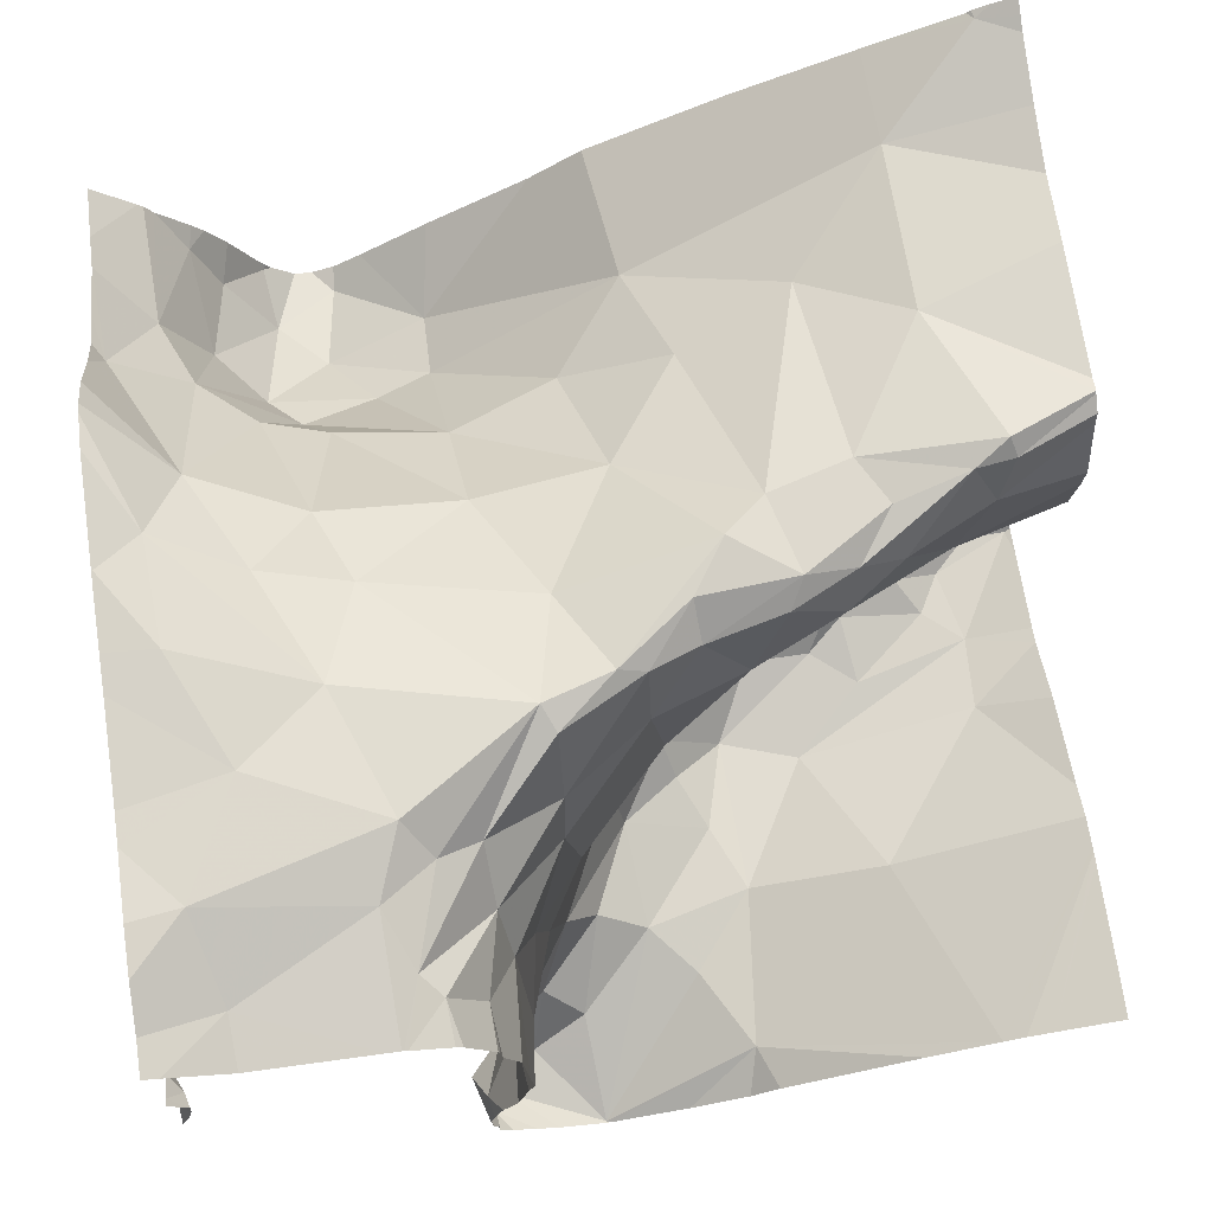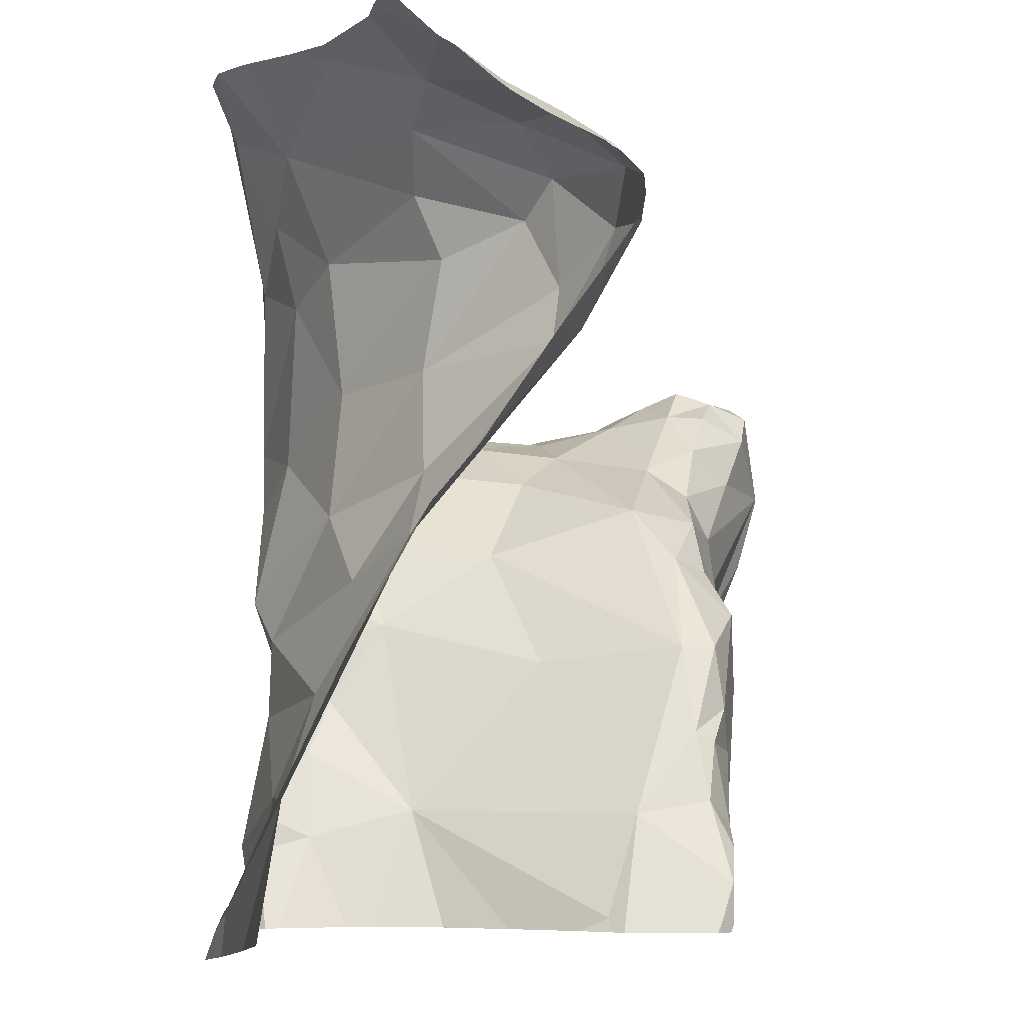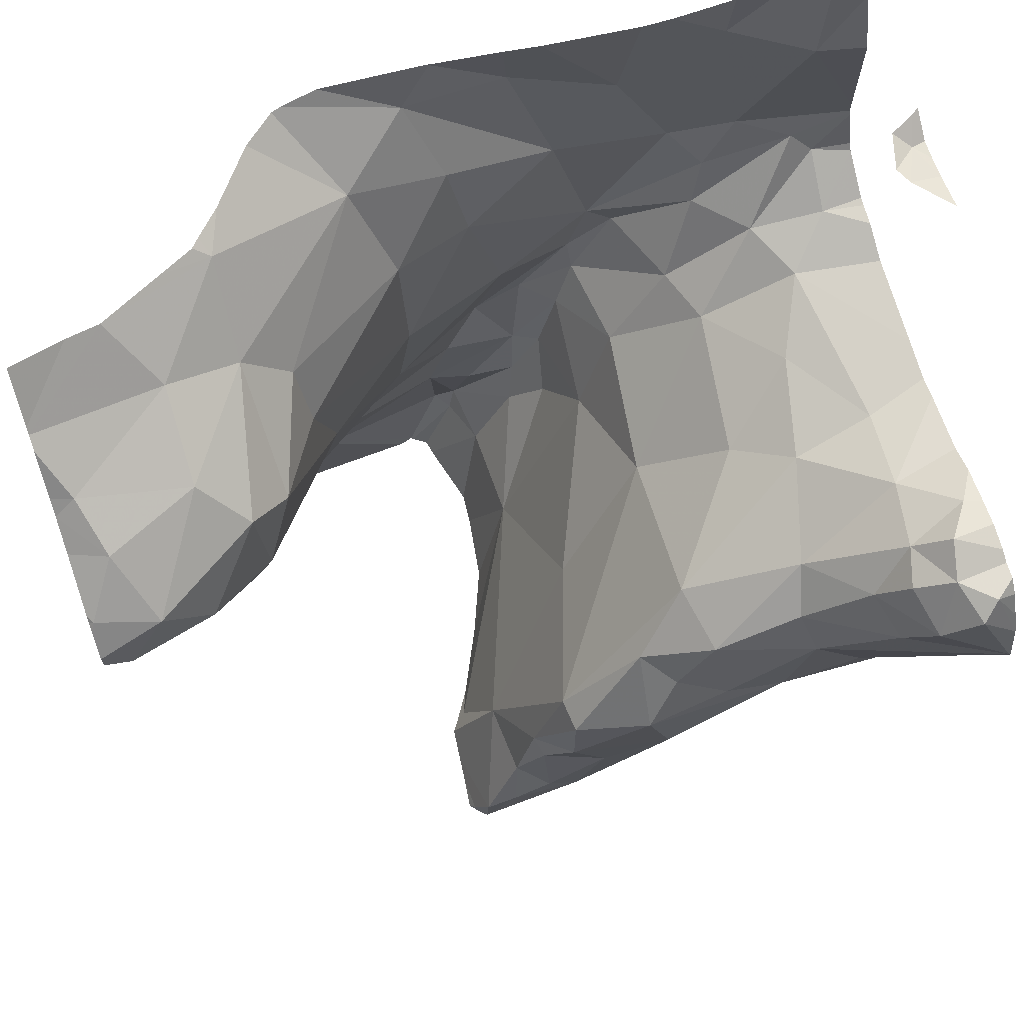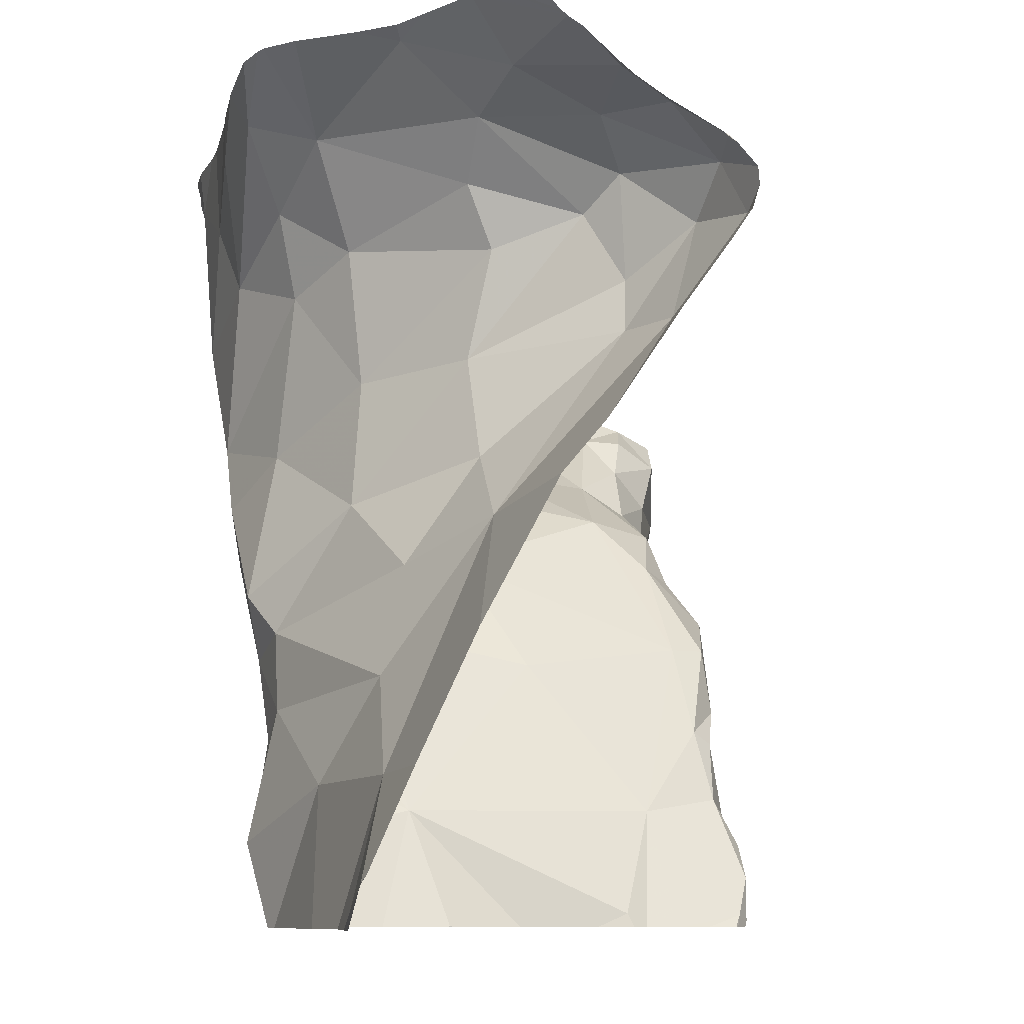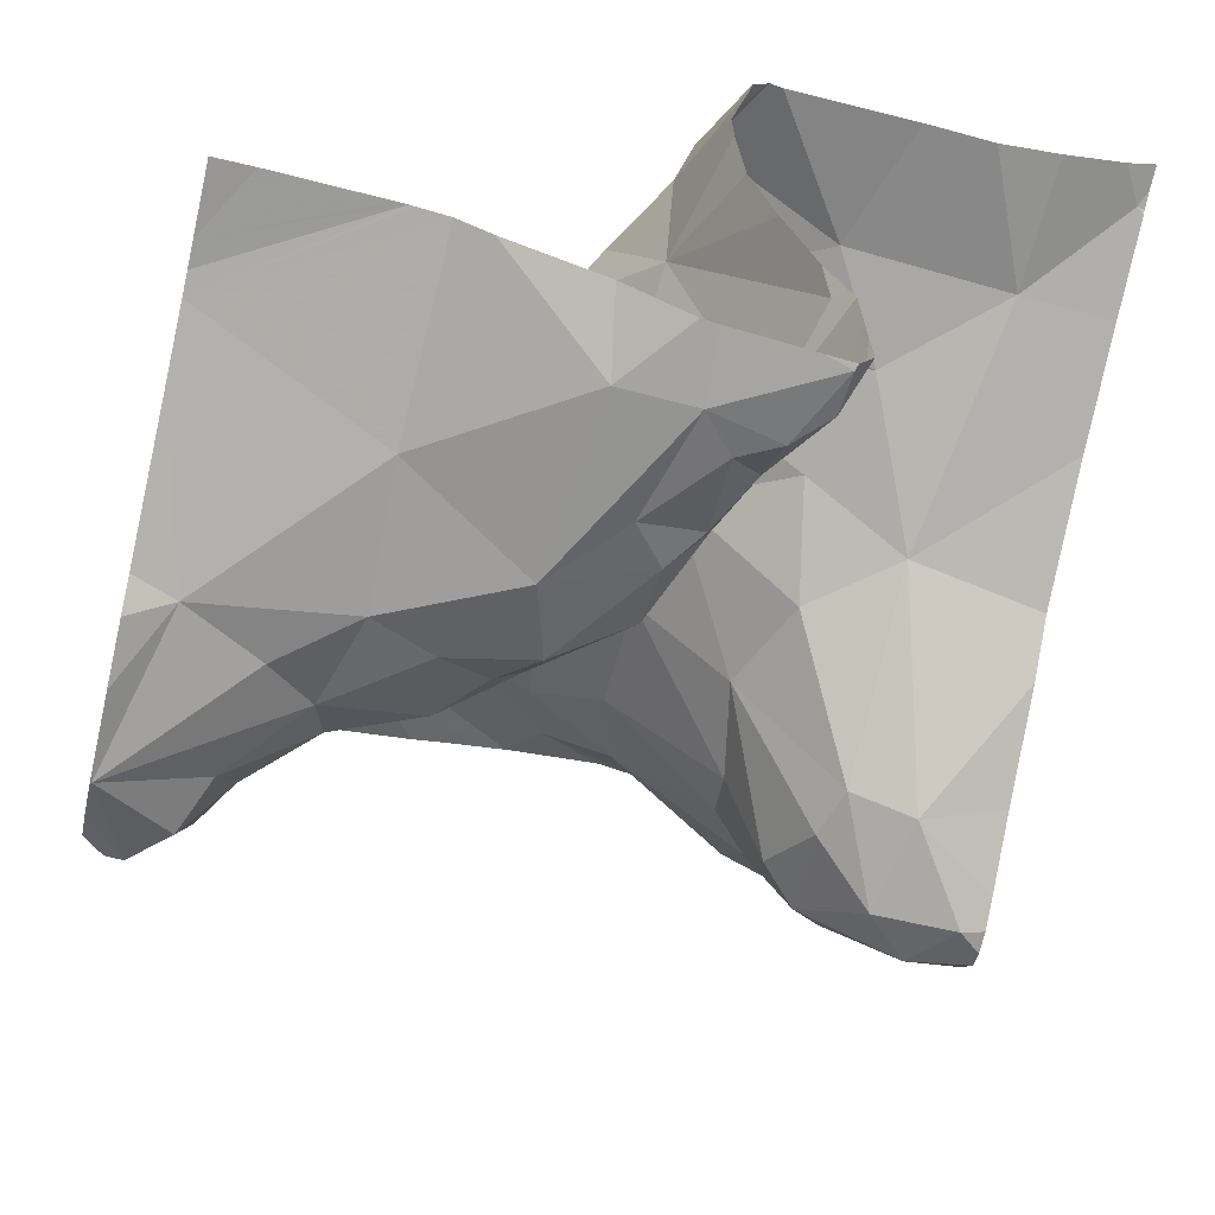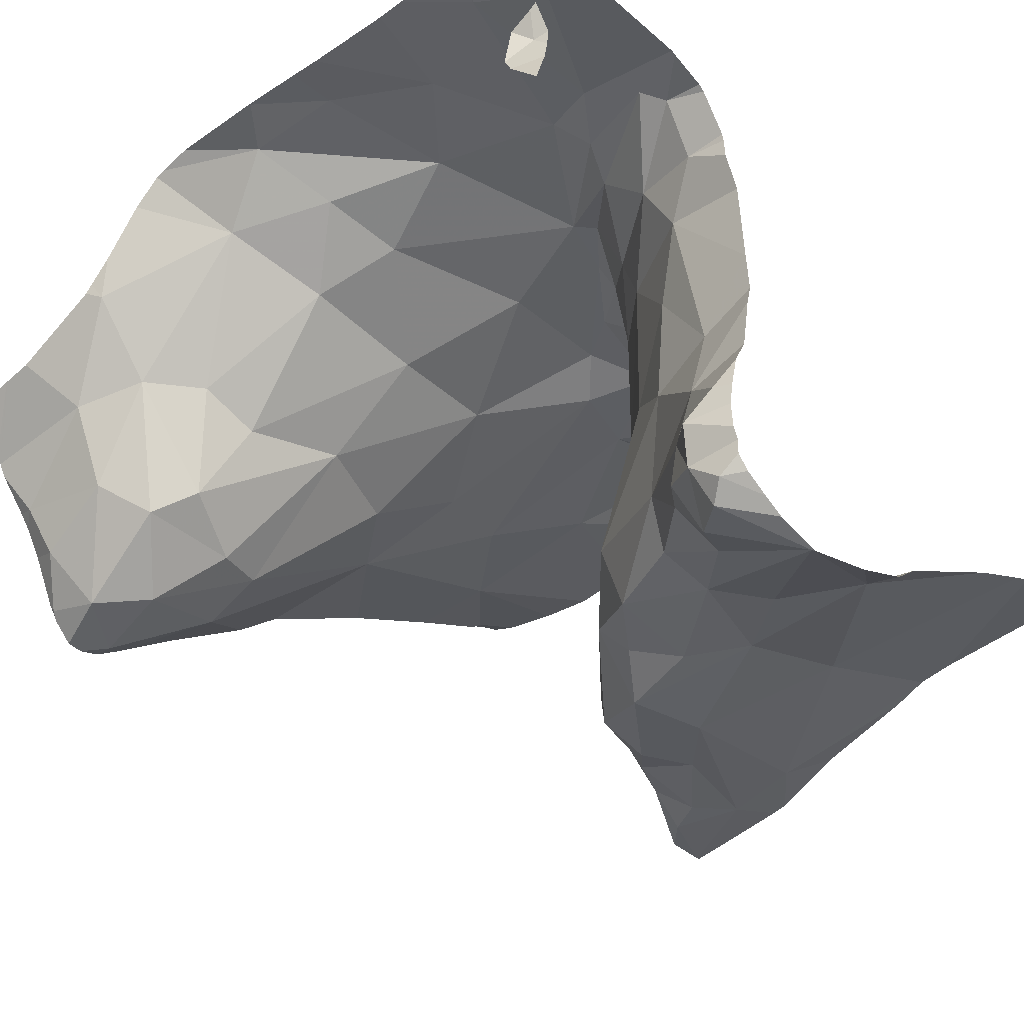
<metadata>
{"format":"obj","ext":"obj","renderer":"f3d","projection":"perspective","resolution":1024,"background":"white","views":[{"elev":71.4,"azim":-97.7,"up":"+Z"},{"elev":-5.6,"azim":88.4,"up":"+Y"},{"elev":71.9,"azim":162.8,"up":"+Y"},{"elev":-9.0,"azim":73.2,"up":"+Y"},{"elev":-54.0,"azim":-13.6,"up":"+Z"},{"elev":-38.5,"azim":-137.1,"up":"+Z"}]}
</metadata>
<code>
v -45.02 261.4 502.2
v -45.02 261 502.3
v -45.93 261.3 502.5
v -45.02 261.2 502.2
v -45.02 260.7 502.5
v -45.02 261.5 502.3
v -45.26 261.5 502.5
v -45.95 261.3 501.9
v -45.93 261.2 501.9
v -45.89 261.2 502.1
v -45.95 261.3 502.1
v -45.02 260.9 502.4
v -45.02 261.4 502.1
v -45.02 261.3 502.1
v -45.87 261.2 502.4
v -45.92 261.2 502.4
v -45.02 261.5 502.3
v -45.95 261.5 502.4
v -45.02 261.1 502.3
v -45.93 261.5 502.3
v -45.02 261.3 502.1
v -45.02 261.4 502.2
v -45.92 261.5 502.5
v -45.02 261.3 502.2
v -45.02 261.5 502.3
v -45.02 261.5 502.3
v -45.02 261.4 502.3
v -45.02 260.6 502.5
v -45.02 261.4 502.2
v -45.02 261.4 502.2
v -45.92 261 502
v -45.97 261.1 501.9
v -45.02 260.6 502.6
v -45.92 261.3 502
v -45.51 261.5 502.6
v -45.47 261.5 502.6
v -45.59 261.5 502.6
v -45.44 260.6 502.5
v -45.04 260.6 502.6
v -45.16 261.5 502.4
v -45.24 261.5 502.4
v -45.24 261.5 502.5
v -45.12 261.2 502.2
v -45.19 261.2 502.2
v -45.14 261.3 502.2
v -45.39 261.5 502.5
v -45.04 261.5 502.3
v -45.6 260.9 502.5
v -45.52 260.7 502.4
v -45.63 260.9 502.4
v -45.39 261.5 502.6
v -45.48 260.7 502.6
v -45.32 260.7 502.5
v -45.84 261.2 502.5
v -45.31 261.5 502.6
v -45.5 260.7 502.5
v -45.71 261.4 502.6
v -45.83 261.5 502.6
v -45.65 261.1 502.1
v -45.67 261.1 502
v -45.78 261.2 502.1
v -45.29 261.4 502.4
v -45.25 261.4 502.2
v -45.3 261.3 502.3
v -45.93 261.5 502.3
v -45.76 260.8 502
v -45.59 260.7 502
v -45.28 261.1 502.4
v -45.32 261.2 502.4
v -45.43 260.7 502.1
v -45.73 261.5 502.6
v -45.39 260.6 502
v -45.43 260.7 502
v -45.02 261.4 502.2
v -45.46 260.6 502.5
v -45.09 261.4 502.1
v -45.86 261.1 502
v -45.78 261.1 502
v -45.58 261 502
v -45.5 260.9 502
v -45.5 260.8 502
v -45.81 261.2 502.2
v -45.04 261.3 502.1
v -45.39 260.6 502.1
v -45.37 260.6 502.1
v -45.03 260.6 502.5
v -45.71 260.6 502.1
v -45.47 260.7 502
v -45.5 260.7 502
v -45.54 260.8 502
v -45.9 261.3 502.5
v -45.79 261.2 502.5
v -45.74 261.1 502.5
v -45.67 261.1 502.4
v -45.63 261 502.5
v -45.5 260.7 502.5
v -45.13 260.7 502.5
v -45.5 261.5 502.6
v -45.23 261.5 502.5
v -45.63 261.3 502.6
v -45.43 261.3 502.5
v -45.43 261.2 502.4
v -45.52 261.3 502.5
v -45.21 261.3 502.2
v -45.51 261.4 502.5
v -45.52 260.8 502.5
v -45.57 260.8 502.5
v -45.58 260.9 502.5
v -45.61 260.9 502.5
v -45.66 261.1 502.6
v -45.66 261.1 502.5
v -45.71 261.1 502.5
v -45.68 261.2 502.6
v -45.77 261.3 502.6
v -45.84 261.3 502.5
v -45.84 261.2 502
v -45.88 261.2 502
v -45.46 260.8 502
v -45.47 260.6 502.3
v -45.51 261.5 502.6
v -45.47 260.8 502.5
v -45.52 260.7 502.5
v -45.51 261.5 502.6
v -45.56 260.8 502.5
v -45.35 261.5 502.6
v -45.02 261.5 502.4
v -45.8 261.3 502.5
v -45.6 261 502.6
v -45.54 261 502.6
v -45.56 261.1 502.5
v -45.49 260.9 502.5
v -45.42 261.1 502.5
v -45.3 261 502.4
v -45.77 261.1 502.4
v -45.2 261.4 502.2
v -45.83 261.2 502.3
v -45.9 261.2 502.2
v -45.66 261 502.3
v -45.44 260.6 502.5
v -45.55 260.9 502.2
v -45.75 261.1 502.2
v -45.06 261.4 502.2
v -45.42 260.6 502.5
v -45.27 260.6 502.5
v -45.16 261.4 502.3
v -45.2 260.6 502.5
v -45.38 260.6 502.1
v -45.18 261 502.4
v -45.05 260.6 502.5
v -45.75 260.6 502.1
v -45.76 261.5 502.6
v -45.59 261 502.1
v -45.88 261.5 502.6
v -45.59 261.5 502.6
v -45.37 260.6 502
v -45.39 260.6 502
v -45.83 261.5 502.6
v -45.5 260.9 502.1
v -45.62 261 502
v -45.68 261 502
v -45.42 260.7 502
v -45.46 260.8 502
v -45.88 261.2 501.9
v -45.87 261.2 502
v -45.83 261 502
v -45.76 261.1 502
v -45.91 261.3 502
v -45.75 260.9 502
v -45.61 260.9 502
v -45.25 260.9 502.5
v -45.97 261.3 502.5
v -45.97 261.3 502.5
v -45.97 261.5 502.3
v -45.97 261.2 501.9
v -45.97 261.2 501.9
v -45.97 261.2 502.1
v -45.97 261.2 502.1
v -45.97 261.2 502.4
v -45.97 261.2 502.3
v -45.97 261.2 502.4
v -45.97 261.2 502.4
v -45.97 261.2 502.4
v -45.97 261.5 502.4
v -45.97 261.5 502.3
v -45.97 261.3 502.5
v -45.97 261.5 502.5
v -45.97 261.5 502.5
v -45.97 261.3 502.5
v -45.94 261.5 502.4
v -45.97 260.7 502.1
v -45.97 261.2 502
v -45.97 261.2 502
v -45.97 260.9 502
v -45.97 261 502
v -45.97 261.1 501.9
v -45.97 261.1 501.9
v -45.97 261 501.9
v -45.97 261.3 502
v -45.97 261.3 502
v -45.97 261.3 502.1
v -45.97 261.2 502.2
v -45.97 261.3 502.5
v -45.97 260.7 502.1
v -45.97 260.7 502.1
v -45.97 261.3 502.5
v -45.97 261.2 502.2
v -45.97 260.8 502.1
v -45.97 261.2 502
v -45.02 260.6 502.5
v -45.44 260.6 502.3
v -45.47 260.6 502.3
v -45.46 260.6 502.5
v -45.48 260.6 502.4
v -45.47 260.6 502.3
v -45.47 260.6 502.3
v -45.48 260.6 502.4
v -45.79 260.6 502.1
v -45.41 260.6 502.2
v -45.12 260.6 502.5
v -45.38 260.6 502.1
v -45.37 260.6 502
v -45.38 260.6 502
v -45.42 260.6 502
v -45.6 260.6 502.1
v -45.53 260.6 502
v -45.51 260.6 502
v -45.37 260.6 502.1
v -45.37 260.6 502
v -45.47 260.6 502.3
v -45.93 260.6 502.1
v -45.97 260.6 502.1
v -45.8 260.6 502.1
v -45.02 260.6 502.6
v -45.78 260.6 502.1
v -45.34 261.5 502.6
v -45.93 261.5 502.5
v -45.62 261.5 502.6
v -45.12 261.5 502.4
v -45.19 261.5 502.4
v -45.08 261.5 502.4
v -45.22 261.5 502.5
v -45.97 261.5 502.3
v -45.96 261.5 502.5
v -45.96 261.5 502.4
v -45.97 261.5 502.4
v -45.08 261.5 502.4
v -45.97 261.5 502.5
f 244 18 183
f 174 8 175
f 176 10 177
f 221 155 156
f 16 3 172
f 220 84 147
f 243 187 236
f 219 97 146
f 218 84 220
f 242 173 65
f 217 204 190
f 241 42 239
f 216 49 215
f 32 9 174
f 215 119 229
f 240 17 126
f 209 86 28
f 65 18 20
f 214 119 211
f 36 35 37
f 41 40 42
f 44 43 45
f 46 41 42
f 213 122 49
f 49 48 50
f 53 52 38
f 3 16 54
f 38 56 139
f 151 57 71
f 60 59 61
f 41 62 63
f 64 63 62
f 67 66 150
f 68 44 69
f 70 72 85
f 70 73 72
f 74 76 13
f 77 32 78
f 80 79 81
f 59 82 61
f 19 43 2
f 13 83 21
f 76 45 83
f 49 70 84
f 239 42 238
f 89 88 90
f 92 91 54
f 92 54 93
f 95 94 50
f 52 96 56
f 146 53 144
f 238 40 25
f 15 54 16
f 35 36 51
f 46 42 7
f 36 37 100
f 100 37 57
f 102 101 103
f 69 104 63
f 100 103 105
f 96 106 107
f 109 108 95
f 111 110 112
f 113 112 110
f 37 35 120
f 91 3 54
f 115 114 58
f 125 46 235
f 117 116 61
f 118 88 73
f 119 49 210
f 52 121 96
f 75 122 212
f 121 108 106
f 107 124 96
f 121 106 96
f 107 106 108
f 122 96 124
f 52 53 121
f 237 57 154
f 122 124 49
f 36 100 105
f 96 122 56
f 49 119 215
f 127 91 92
f 185 91 202
f 112 93 111
f 178 16 181
f 150 203 234
f 110 111 128
f 128 129 110
f 129 130 110
f 132 131 133
f 109 48 107
f 210 84 218
f 130 102 103
f 129 128 108
f 111 93 94
f 48 124 107
f 95 111 94
f 108 128 95
f 113 110 130
f 111 95 128
f 108 131 129
f 108 121 131
f 131 132 129
f 132 130 129
f 130 103 113
f 113 103 100
f 113 114 127
f 108 109 107
f 93 134 94
f 93 112 92
f 15 134 54
f 95 50 109
f 202 115 205
f 92 112 113
f 127 92 113
f 114 115 127
f 114 113 100
f 115 91 127
f 57 58 114
f 100 57 114
f 23 58 153
f 115 23 188
f 63 135 41
f 137 136 15
f 137 15 179
f 50 48 109
f 50 94 138
f 102 130 132
f 132 68 69
f 69 64 102
f 50 140 49
f 134 141 138
f 29 74 30
f 135 145 41
f 212 122 213
f 142 47 145
f 40 47 6
f 236 23 153
f 27 142 29
f 148 43 44
f 42 40 238
f 238 25 246
f 149 97 219
f 235 46 55
f 79 80 152
f 156 155 72
f 152 80 158
f 217 190 232
f 159 60 160
f 83 43 24
f 221 156 222
f 89 156 161
f 161 88 89
f 118 162 81
f 72 161 156
f 152 158 59
f 138 59 158
f 125 36 46
f 223 89 226
f 70 162 73
f 89 67 225
f 85 155 227
f 162 158 80
f 154 37 120
f 163 116 164
f 31 165 32
f 60 166 78
f 118 73 162
f 161 72 73
f 73 88 161
f 44 104 69
f 118 90 88
f 158 162 70
f 64 69 63
f 8 9 167
f 211 119 210
f 210 49 84
f 34 117 11
f 163 77 116
f 78 166 77
f 32 163 9
f 81 90 118
f 152 159 79
f 117 167 164
f 60 78 160
f 32 77 163
f 80 81 162
f 165 78 32
f 31 32 196
f 203 31 207
f 31 168 165
f 79 160 168
f 78 168 160
f 169 168 66
f 67 89 169
f 90 169 89
f 60 159 152
f 152 59 60
f 34 167 117
f 9 163 167
f 198 11 200
f 192 167 208
f 167 34 199
f 10 11 117
f 137 10 82
f 10 61 82
f 61 166 60
f 140 158 70
f 137 82 136
f 136 82 141
f 45 104 44
f 138 141 59
f 45 76 135
f 76 142 145
f 135 76 145
f 45 43 83
f 76 74 142
f 158 140 138
f 84 70 147
f 44 68 148
f 104 45 135
f 135 63 104
f 70 49 140
f 46 36 105
f 131 121 170
f 97 148 170
f 170 53 97
f 12 97 5
f 149 86 97
f 101 102 64
f 64 62 101
f 166 116 77
f 10 117 61
f 79 169 81
f 132 133 68
f 105 101 46
f 124 48 49
f 101 62 46
f 62 41 46
f 120 35 123
f 57 37 154
f 136 141 134
f 121 53 170
f 148 133 170
f 213 49 216
f 69 102 132
f 134 93 54
f 23 115 58
f 105 103 101
f 61 116 166
f 15 136 134
f 138 94 134
f 133 131 170
f 201 137 206
f 40 145 47
f 123 35 98
f 43 148 2
f 41 145 40
f 5 86 209
f 144 53 143
f 138 140 50
f 79 159 160
f 169 79 168
f 169 90 81
f 164 167 163
f 164 116 117
f 168 78 165
f 168 31 66
f 169 66 67
f 55 46 7
f 141 82 59
f 68 133 148
f 171 3 185
f 172 3 171
f 2 148 12
f 5 97 86
f 146 97 53
f 174 9 8
f 98 35 51
f 12 148 97
f 175 8 191
f 176 11 10
f 1 74 22
f 147 70 85
f 177 10 201
f 85 72 155
f 178 15 16
f 179 15 178
f 14 83 24
f 180 16 172
f 181 16 182
f 51 36 125
f 25 17 240
f 182 16 180
f 183 18 184
f 4 43 19
f 184 18 173
f 87 67 150
f 185 3 91
f 186 23 187
f 24 43 4
f 150 66 203
f 187 23 236
f 25 40 6
f 244 183 245
f 188 23 186
f 99 42 241
f 6 47 26
f 191 8 192
f 30 74 1
f 7 42 99
f 192 8 167
f 193 31 194
f 139 56 75
f 29 142 74
f 194 31 197
f 195 32 174
f 75 56 122
f 196 32 195
f 39 86 149
f 157 58 151
f 197 31 196
f 198 34 11
f 199 34 198
f 28 86 33
f 200 11 176
f 21 83 14
f 143 53 38
f 201 10 137
f 38 52 56
f 202 91 115
f 22 74 13
f 203 66 31
f 203 204 217
f 13 76 83
f 205 115 188
f 39 33 86
f 206 137 179
f 26 47 27
f 27 47 142
f 207 31 193
f 153 58 157
f 208 167 199
f 222 156 223
f 71 57 237
f 223 156 89
f 224 67 87
f 225 67 224
f 151 58 57
f 226 89 225
f 227 155 228
f 20 18 189
f 228 155 221
f 229 119 214
f 230 190 231
f 189 18 244
f 65 173 18
f 232 190 230
f 233 33 39
f 234 203 217
f 246 25 240
f 247 187 243

</code>
